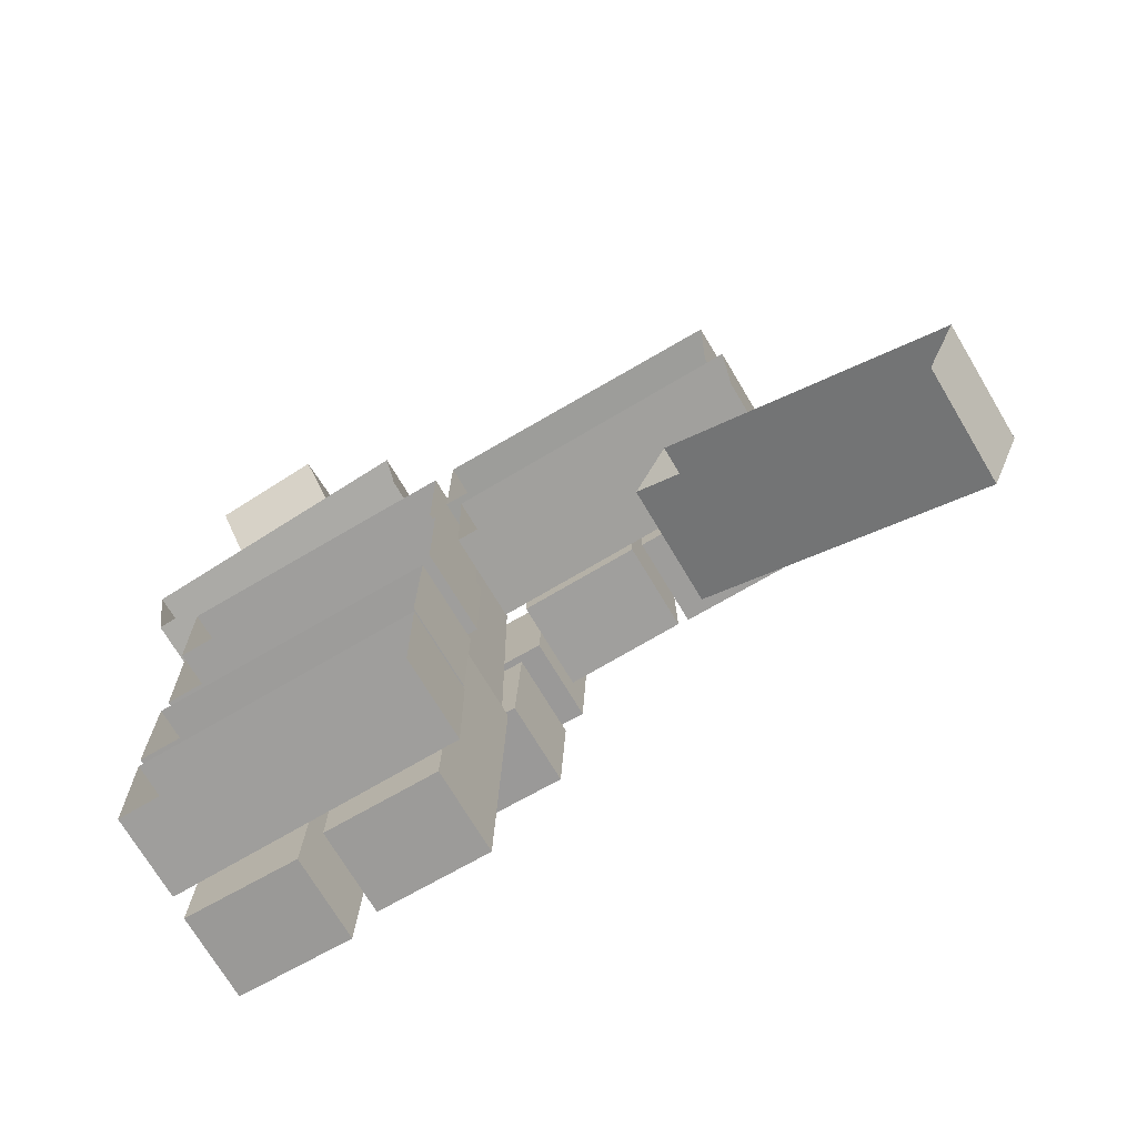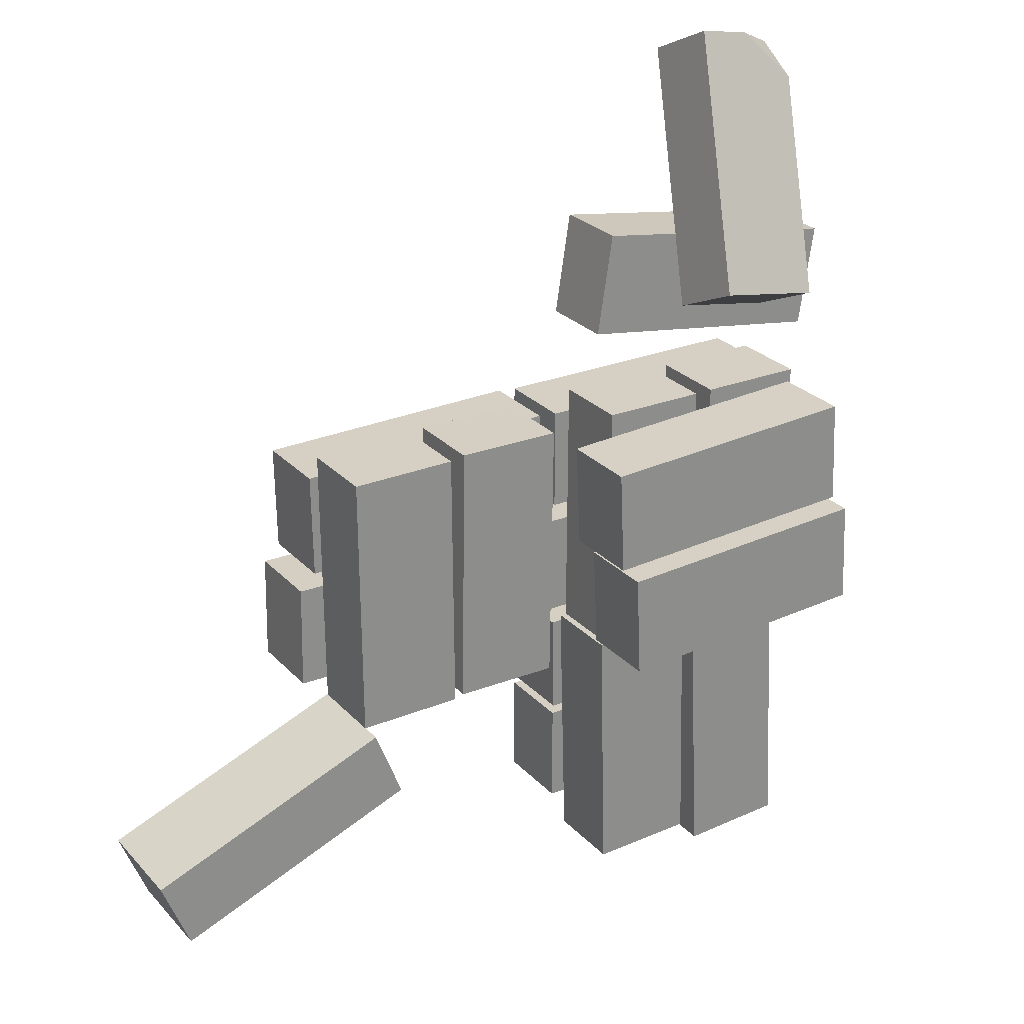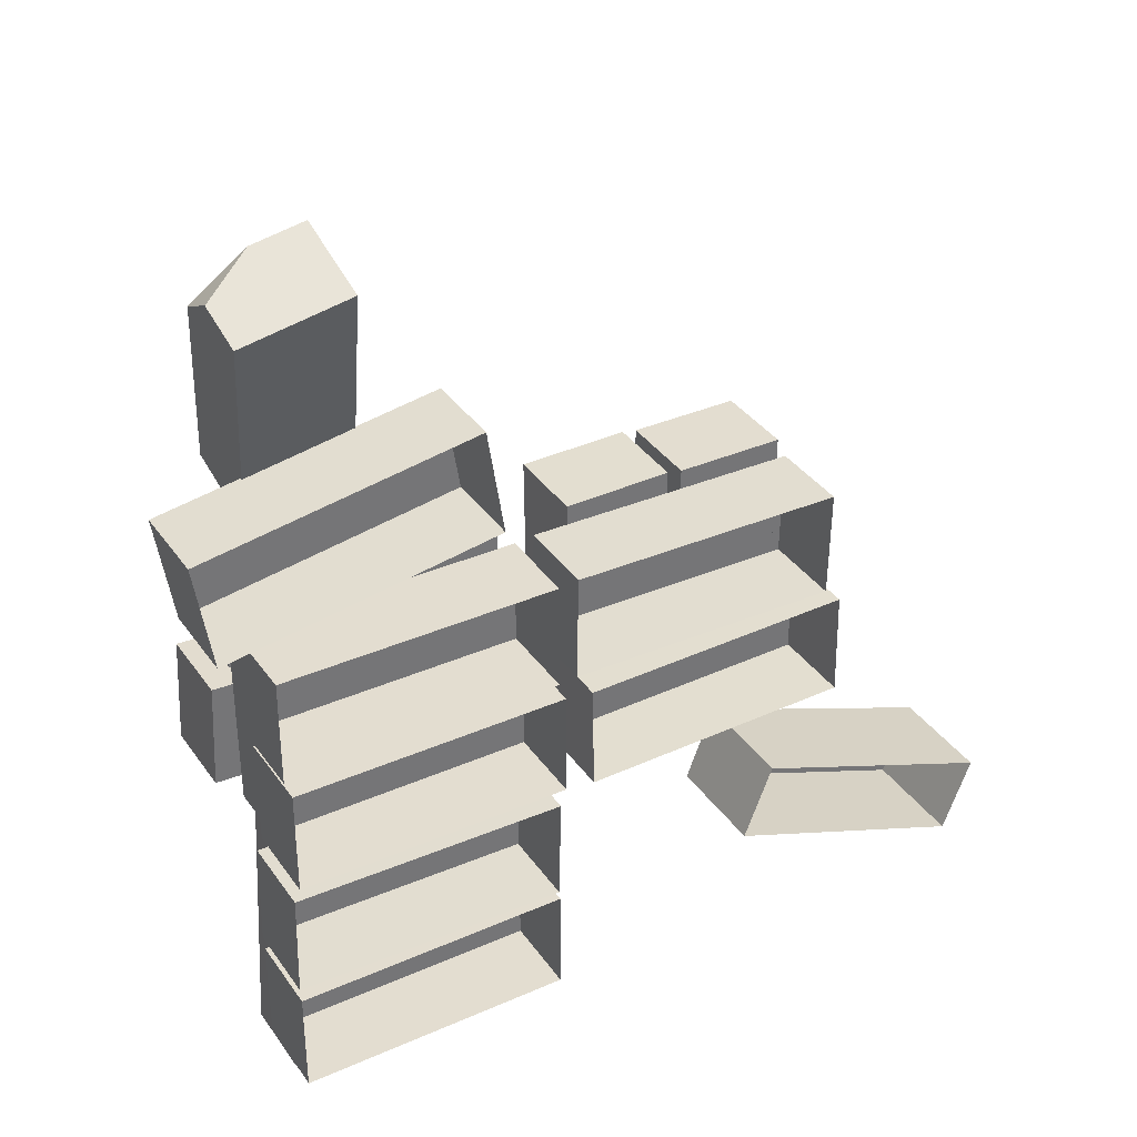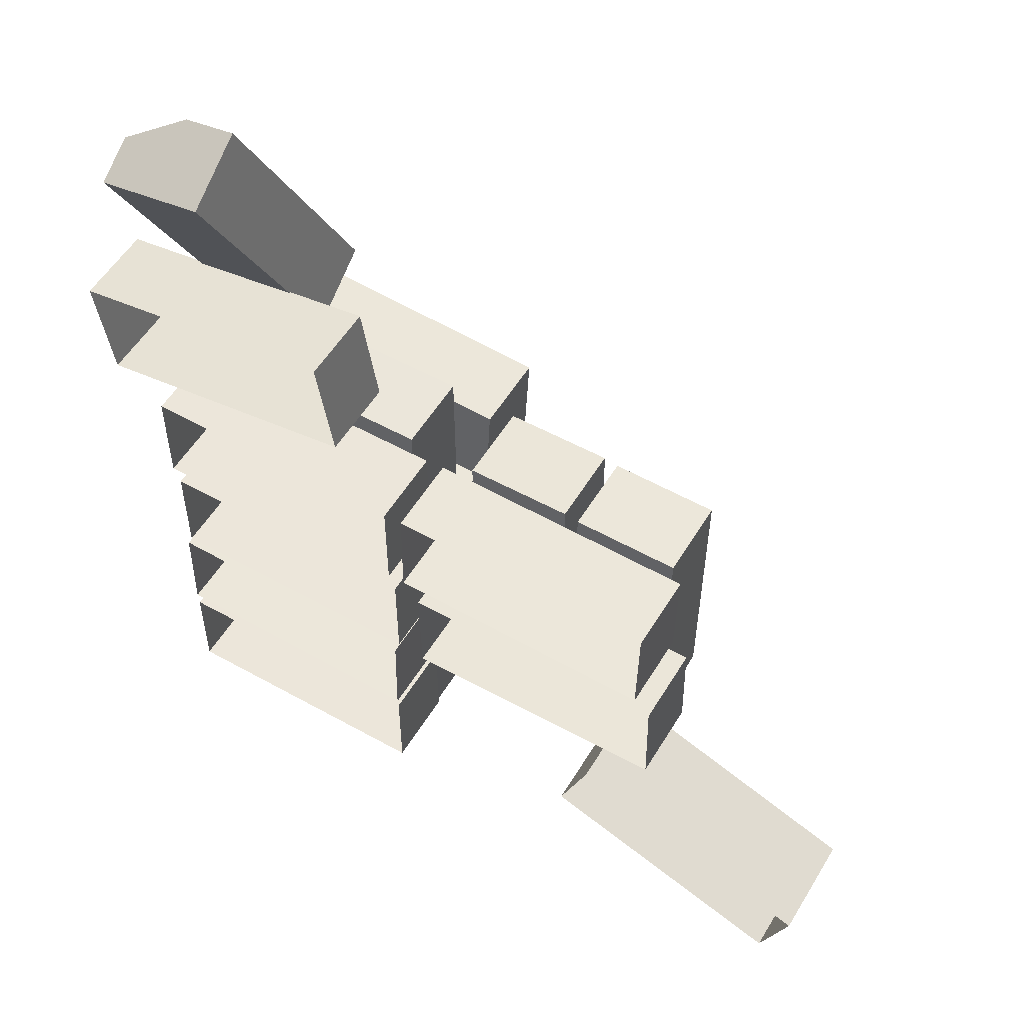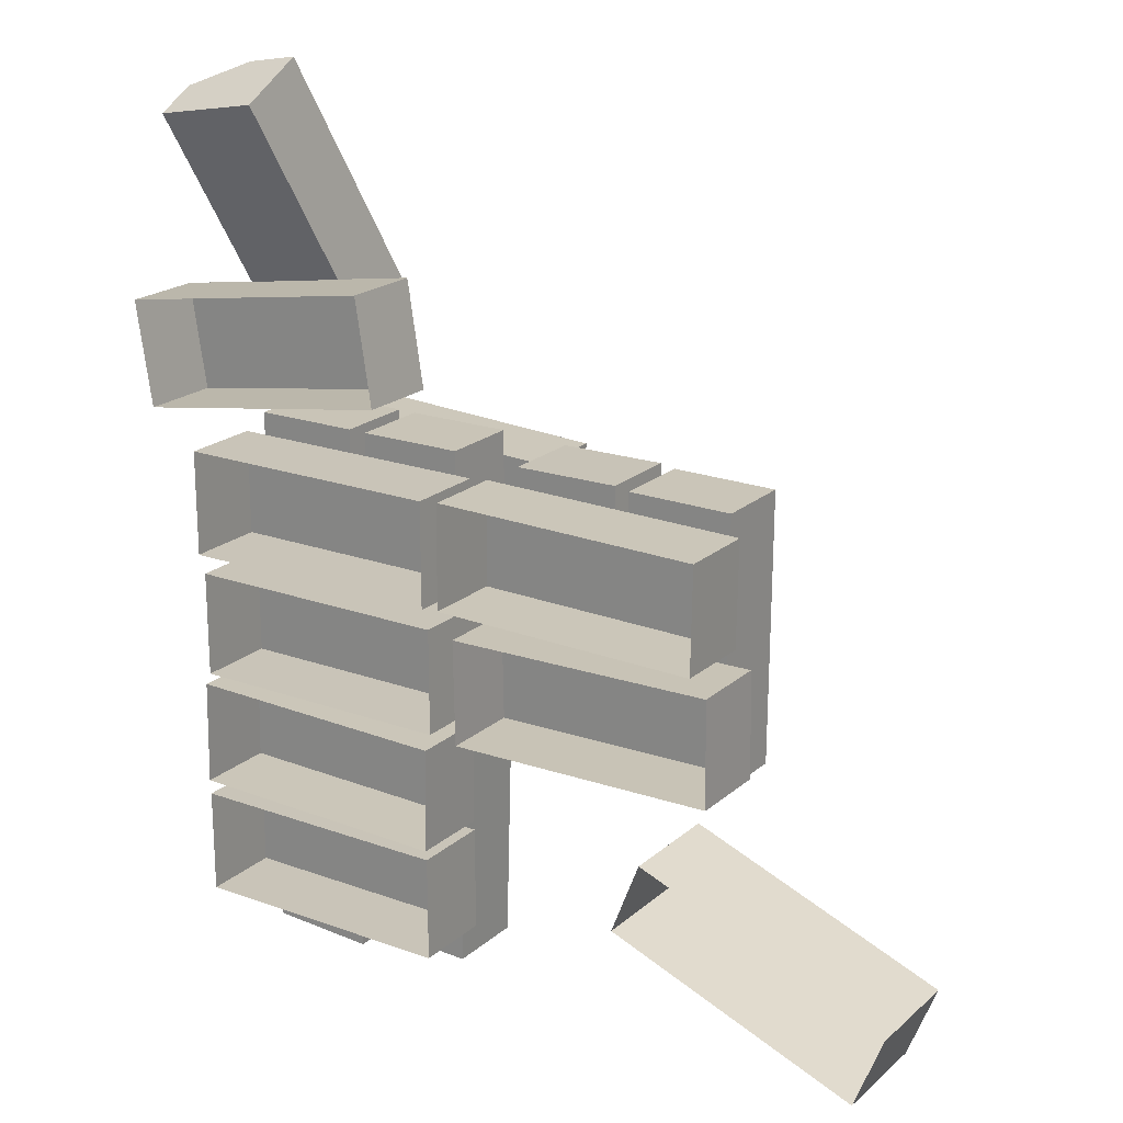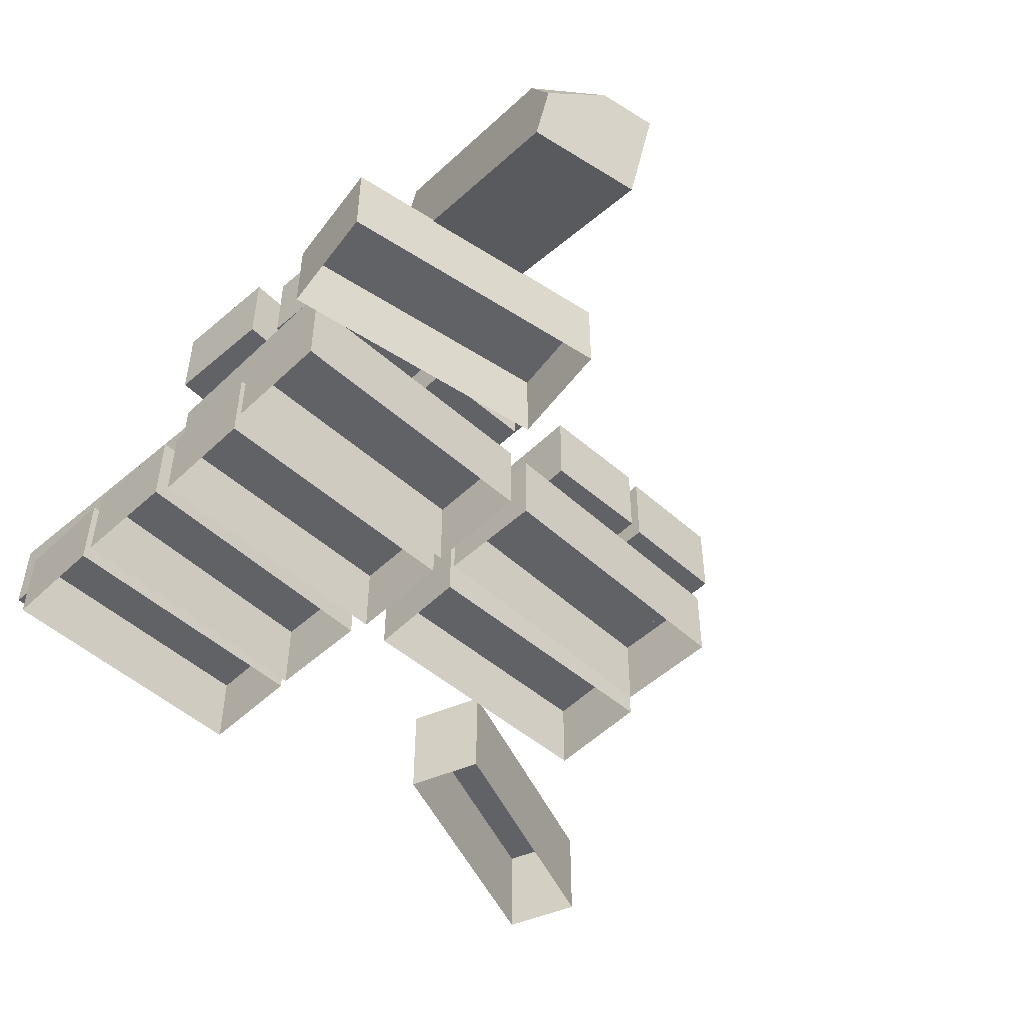
<metadata>
{"format":"obj","ext":"obj","renderer":"f3d","projection":"perspective","resolution":1024,"background":"white","views":[{"elev":-70.9,"azim":30.6,"up":"+Z"},{"elev":26.1,"azim":147.7,"up":"+Z"},{"elev":35.5,"azim":-30.2,"up":"+Z"},{"elev":54.4,"azim":30.7,"up":"+Z"},{"elev":20.2,"azim":33.5,"up":"+Z"},{"elev":-50.6,"azim":-44.1,"up":"+Y"}]}
</metadata>
<code>
g Brick_Pile_m_02
v -0.2539 0.1039 0.1947
v -0.2593 0.1719 0.226
v -0.1554 0.1039 0.2117
v -0.1607 0.1719 0.2429
v -0.2931 -0.003884 0.4225
v -0.1945 -0.003884 0.4394
v -0.1999 0.06409 0.4707
v -0.3423 -0 0.2482
v -0.3423 0.075 0.2482
v -0.3269 -0 0.1494
v -0.3269 0.075 0.1494
v -0.09029 -0 0.2874
v -0.09029 0.075 0.2874
v -0.07491 -0 0.1886
v -0.07491 0.075 0.1886
v -0.02801 0.15 -0.1049
v -0.02801 0.225 -0.1049
v -0.02315 0.15 -0.005002
v -0.02315 0.225 -0.005002
v -0.2827 0.15 -0.09249
v -0.2827 0.225 -0.09249
v -0.2778 0.15 0.007392
v -0.2778 0.225 0.007392
v -0.005829 0.15 0.01237
v -0.005829 0.225 0.01237
v -0.000968 0.15 0.1123
v -0.000968 0.225 0.1123
v -0.2605 0.15 0.02476
v -0.2605 0.225 0.02476
v -0.2557 0.15 0.1246
v -0.2557 0.225 0.1246
v -0.1418 0.075 -0.365
v -0.1418 0.15 -0.365
v -0.04181 0.075 -0.3679
v -0.04181 0.15 -0.3679
v -0.1343 0.075 -0.1101
v -0.1343 0.15 -0.1101
v -0.03434 0.075 -0.1131
v -0.03434 0.15 -0.1131
v -0.2613 0.075 -0.3831
v -0.2613 0.15 -0.3831
v -0.1614 0.075 -0.3882
v -0.1614 0.15 -0.3882
v -0.2482 0.075 -0.1284
v -0.2482 0.15 -0.1284
v -0.1483 0.075 -0.1335
v -0.1483 0.15 -0.1335
v -0.1407 0.075 -0.1177
v -0.1407 0.15 -0.1177
v -0.04072 0.075 -0.1174
v -0.04072 0.15 -0.1174
v -0.1417 0.075 0.1373
v -0.1417 0.15 0.1373
v -0.0417 0.075 0.1376
v -0.0417 0.15 0.1376
v -0.2581 0.075 -0.1179
v -0.2581 0.15 -0.1179
v -0.1581 0.075 -0.1175
v -0.1581 0.15 -0.1175
v -0.2591 0.075 0.1371
v -0.2591 0.15 0.1371
v -0.1591 0.075 0.1375
v -0.1591 0.15 0.1375
v 0.02825 0.075 -0.12
v 0.02825 0.15 -0.12
v 0.1282 0.075 -0.1188
v 0.1282 0.15 -0.1188
v 0.02522 0.075 0.135
v 0.02522 0.15 0.135
v 0.1252 0.075 0.1362
v 0.1252 0.15 0.1362
v 0.1374 0.075 -0.1214
v 0.1374 0.15 -0.1214
v 0.2374 0.075 -0.122
v 0.2374 0.15 -0.122
v 0.1389 0.075 0.1336
v 0.1389 0.15 0.1336
v 0.2389 0.075 0.133
v 0.2389 0.15 0.133
v 0.006829 -0 -0.006068
v 0.006829 0.075 -0.006068
v 0.008634 -0 -0.1061
v 0.008634 0.075 -0.1061
v 0.2618 -0 -0.001464
v 0.2618 0.075 -0.001464
v 0.2636 -0 -0.1014
v 0.2636 0.075 -0.1014
v -0.007382 -0 0.1172
v -0.007382 0.075 0.1172
v -0.008912 -0 0.01722
v -0.008912 0.075 0.01722
v 0.2476 -0 0.1133
v 0.2476 0.075 0.1133
v 0.2461 -0 0.01332
v 0.2461 0.075 0.01332
v -0.2806 -0 0.1153
v -0.2806 0.075 0.1153
v -0.2806 -0 0.01527
v -0.2806 0.075 0.01527
v -0.02559 -0 0.1153
v -0.02559 0.075 0.1153
v -0.02559 -0 0.01527
v -0.02559 0.075 0.01527
v -0.2742 -0 -0.002171
v -0.2742 0.075 -0.002171
v -0.2742 -0 -0.1022
v -0.2742 0.075 -0.1022
v -0.01924 -0 -0.002171
v -0.01924 0.075 -0.002171
v -0.01924 -0 -0.1022
v -0.01924 0.075 -0.1022
v -0.2796 -0 -0.1139
v -0.2796 0.075 -0.1139
v -0.2816 -0 -0.2139
v -0.2816 0.075 -0.2139
v -0.02461 -0 -0.119
v -0.02461 0.075 -0.119
v -0.02662 -0 -0.219
v -0.02662 0.075 -0.219
v 0.1992 0.1 -0.1706
v 0.172 0.1 -0.2406
v 0.1992 0 -0.1706
v 0.172 0 -0.2406
v 0.4368 0.1 -0.263
v 0.4097 0.1 -0.3329
v 0.4368 0 -0.263
v 0.4097 0 -0.3329
v -0.2806 -0 -0.2275
v -0.2806 0.075 -0.2275
v -0.2806 -0 -0.3275
v -0.2806 0.075 -0.3275
v -0.02559 -0 -0.2275
v -0.02559 0.075 -0.2275
v -0.02559 -0 -0.3275
v -0.02559 0.075 -0.3275
v -0.2485 0.06409 0.4623
v -0.2962 0.03575 0.4407
v -0.292 0.08177 0.4163
f 4 138 7
f 11 8 9
f 15 10 11
f 13 14 15
f 9 12 13
f 15 9 13
f 19 16 17
f 23 18 19
f 21 22 23
f 17 20 21
f 18 20 16
f 21 19 17
f 27 24 25
f 31 26 27
f 29 30 31
f 25 28 29
f 26 28 24
f 31 25 29
f 35 32 33
f 39 34 35
f 37 38 39
f 33 36 37
f 34 36 32
f 37 35 33
f 43 40 41
f 47 42 43
f 45 46 47
f 41 44 45
f 42 44 40
f 47 41 45
f 51 48 49
f 55 50 51
f 53 54 55
f 49 52 53
f 50 52 48
f 55 49 53
f 59 56 57
f 63 58 59
f 61 62 63
f 57 60 61
f 58 60 56
f 63 57 61
f 67 64 65
f 71 66 67
f 69 70 71
f 65 68 69
f 66 68 64
f 71 65 69
f 75 72 73
f 79 74 75
f 77 78 79
f 73 76 77
f 74 76 72
f 77 75 73
f 83 80 81
f 87 82 83
f 85 86 87
f 81 84 85
f 87 81 85
f 91 88 89
f 95 90 91
f 93 94 95
f 89 92 93
f 95 89 93
f 99 96 97
f 103 98 99
f 101 102 103
f 97 100 101
f 103 97 101
f 107 104 105
f 111 106 107
f 109 110 111
f 105 108 109
f 111 105 109
f 115 112 113
f 119 114 115
f 117 118 119
f 113 116 117
f 117 115 113
f 123 120 121
f 125 126 127
f 121 124 125
f 122 124 120
f 127 121 125
f 131 128 129
f 135 130 131
f 133 134 135
f 129 132 133
f 135 129 133
f 138 137 136
f 1 6 5
f 137 138 5
f 5 136 137
f 3 7 6
f 138 136 7
f 1 138 2
f 6 7 136
f 2 3 1
f 4 2 138
f 11 10 8
f 15 14 10
f 13 12 14
f 9 8 12
f 15 11 9
f 19 18 16
f 23 22 18
f 21 20 22
f 17 16 20
f 18 22 20
f 21 23 19
f 27 26 24
f 31 30 26
f 29 28 30
f 25 24 28
f 26 30 28
f 31 27 25
f 35 34 32
f 39 38 34
f 37 36 38
f 33 32 36
f 34 38 36
f 37 39 35
f 43 42 40
f 47 46 42
f 45 44 46
f 41 40 44
f 42 46 44
f 47 43 41
f 51 50 48
f 55 54 50
f 53 52 54
f 49 48 52
f 50 54 52
f 55 51 49
f 59 58 56
f 63 62 58
f 61 60 62
f 57 56 60
f 58 62 60
f 63 59 57
f 67 66 64
f 71 70 66
f 69 68 70
f 65 64 68
f 66 70 68
f 71 67 65
f 75 74 72
f 79 78 74
f 77 76 78
f 73 72 76
f 74 78 76
f 77 79 75
f 83 82 80
f 87 86 82
f 85 84 86
f 81 80 84
f 87 83 81
f 91 90 88
f 95 94 90
f 93 92 94
f 89 88 92
f 95 91 89
f 99 98 96
f 103 102 98
f 101 100 102
f 97 96 100
f 103 99 97
f 107 106 104
f 111 110 106
f 109 108 110
f 105 104 108
f 111 107 105
f 115 114 112
f 119 118 114
f 117 116 118
f 113 112 116
f 117 119 115
f 123 122 120
f 125 124 126
f 121 120 124
f 122 126 124
f 127 123 121
f 131 130 128
f 135 134 130
f 133 132 134
f 129 128 132
f 135 131 129
f 1 3 6
f 5 6 136
f 3 4 7
f 1 5 138
f 2 4 3

</code>
